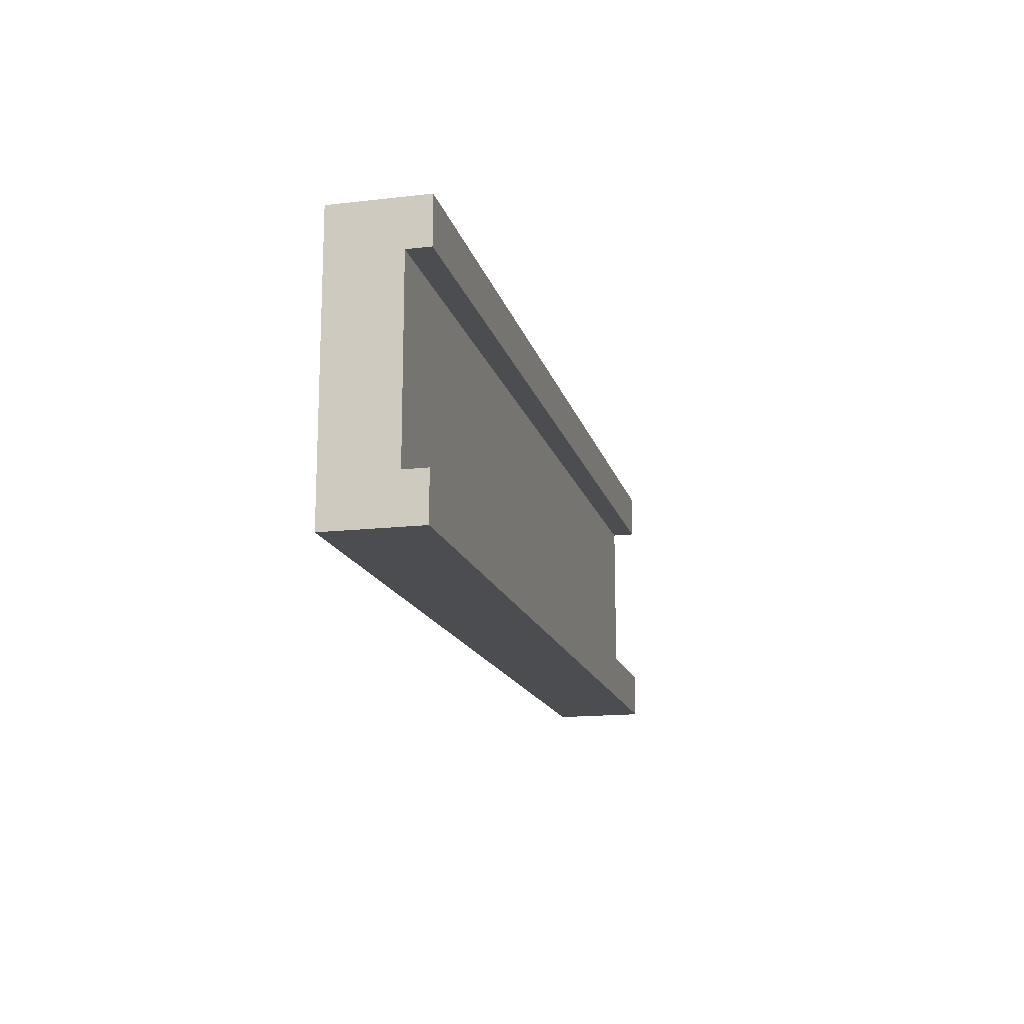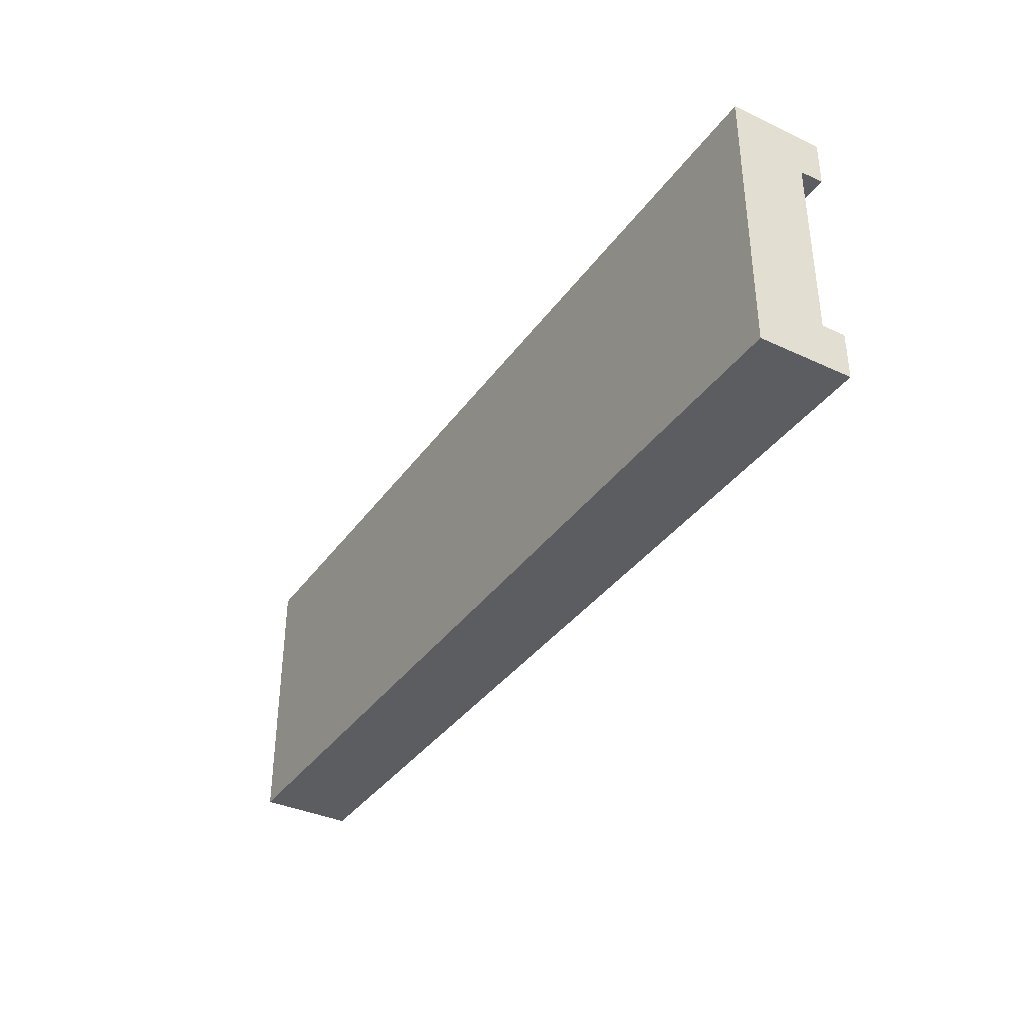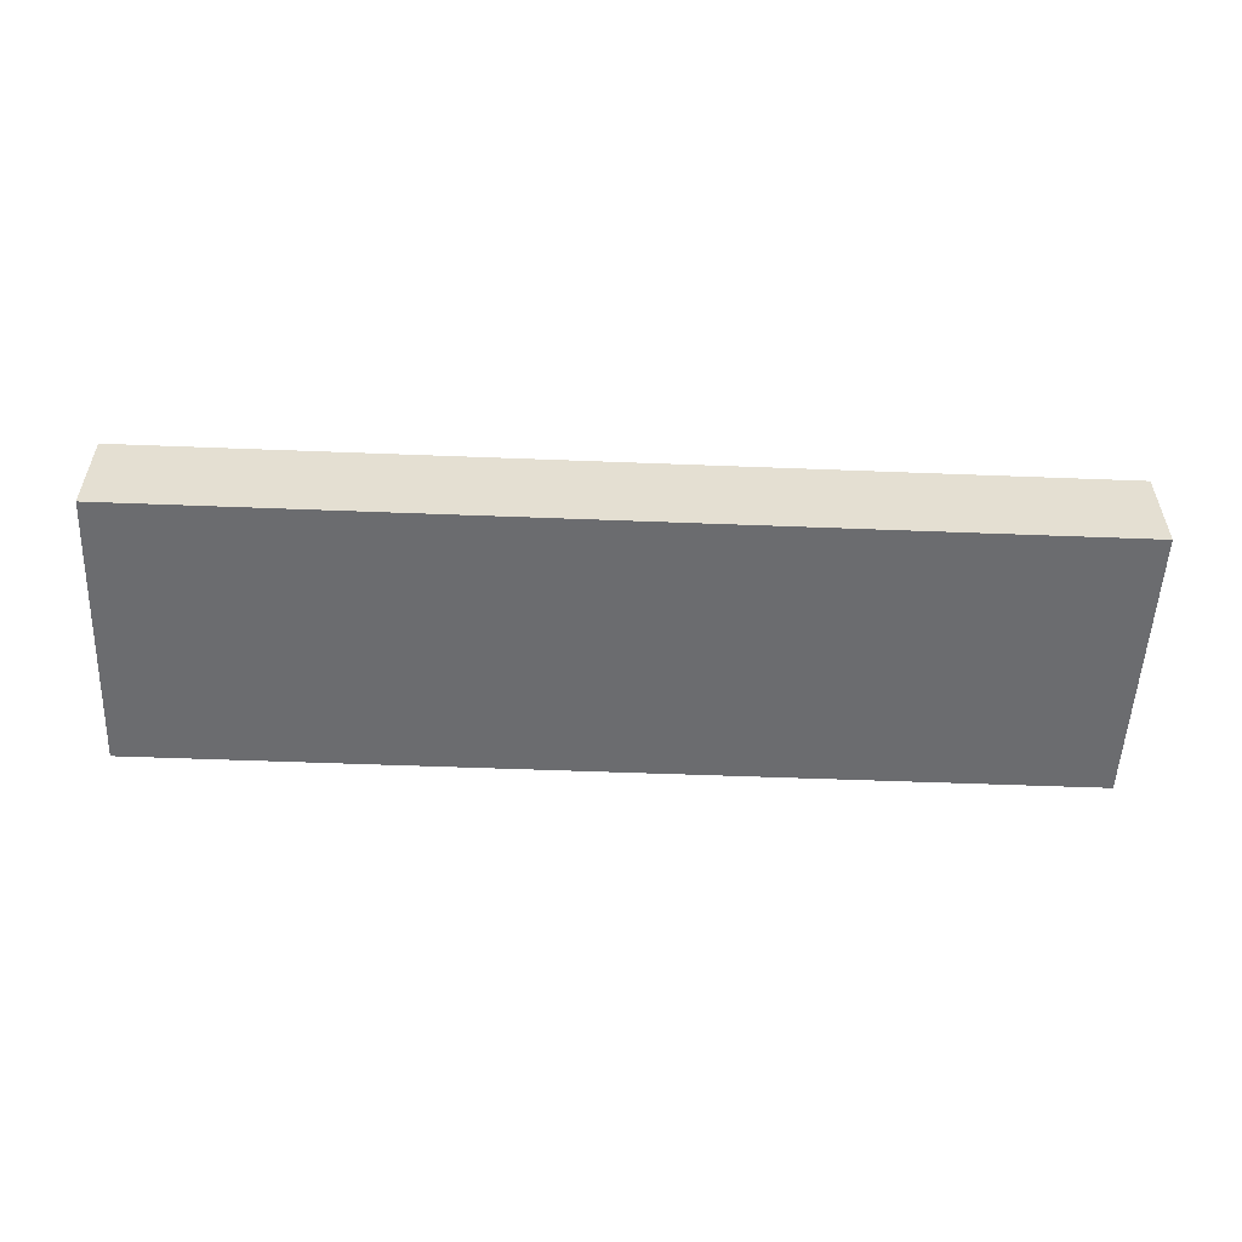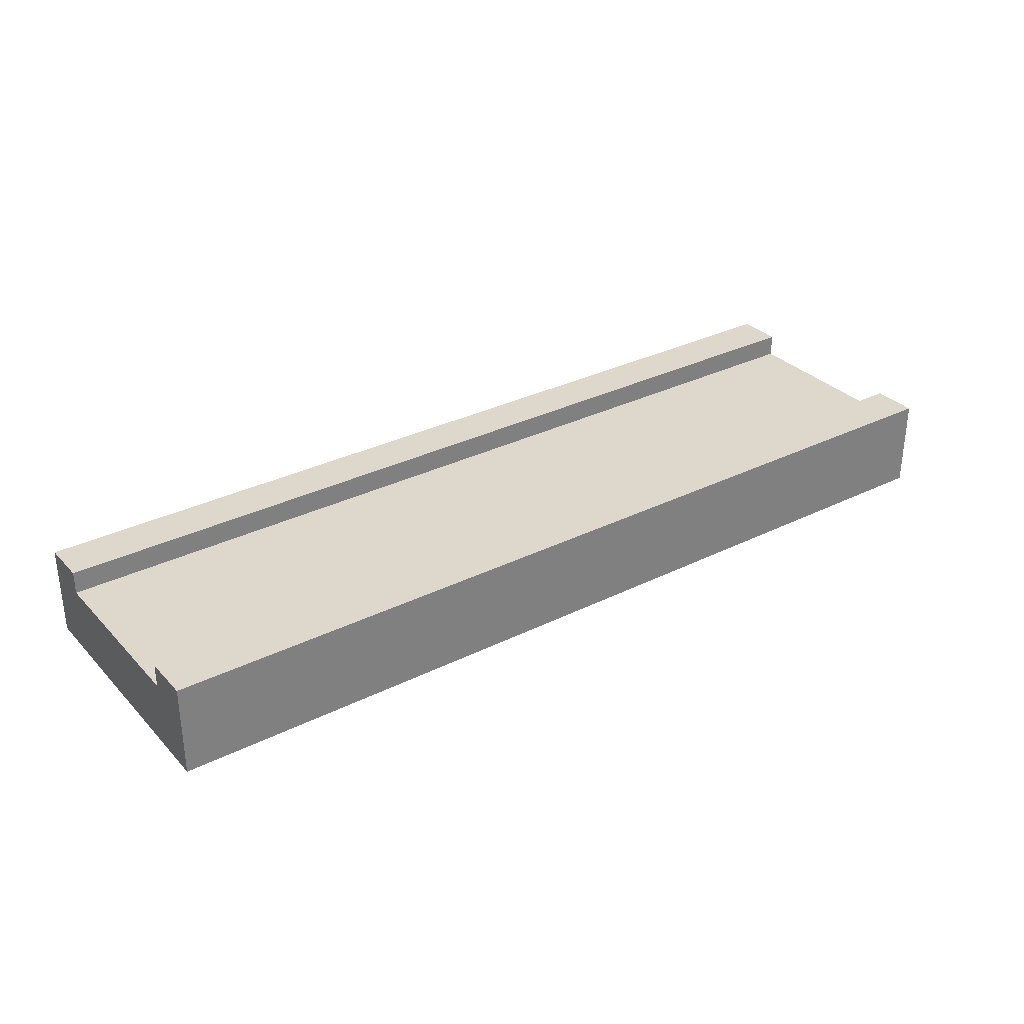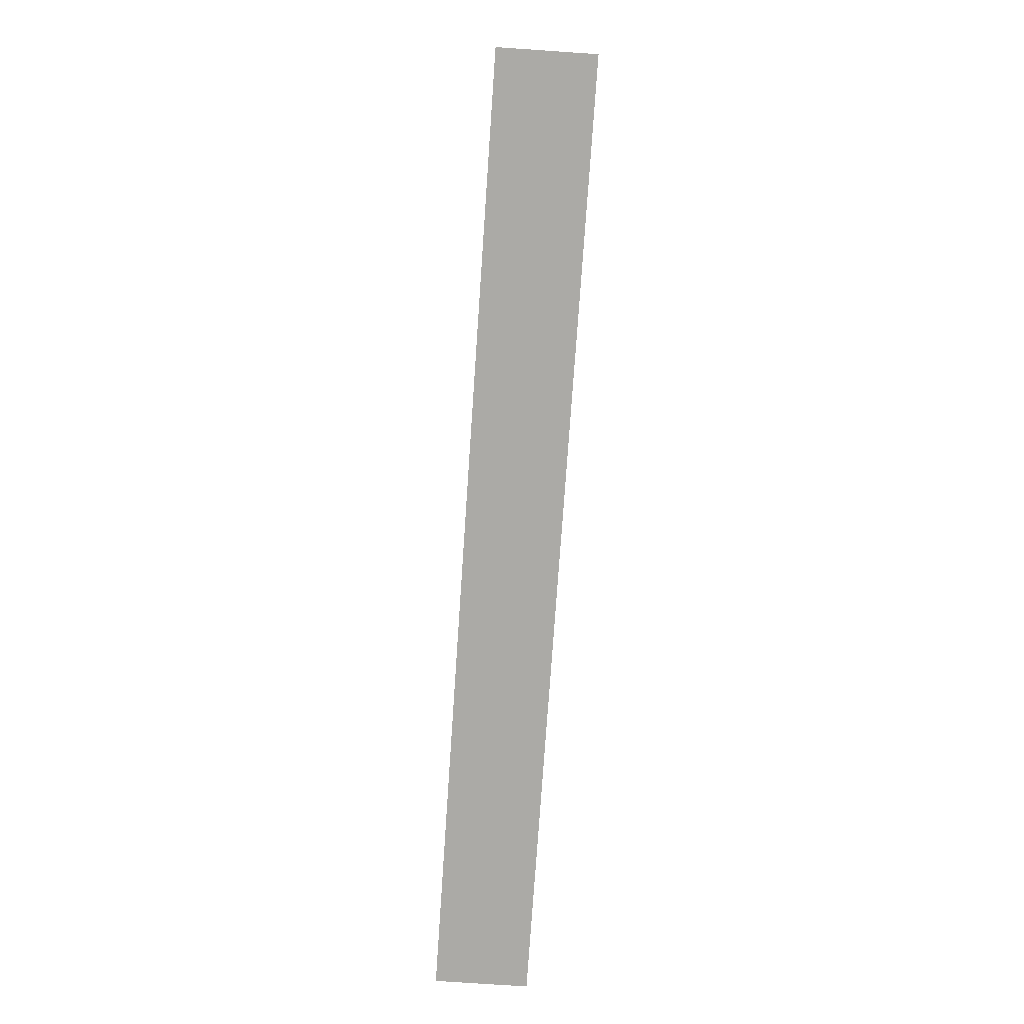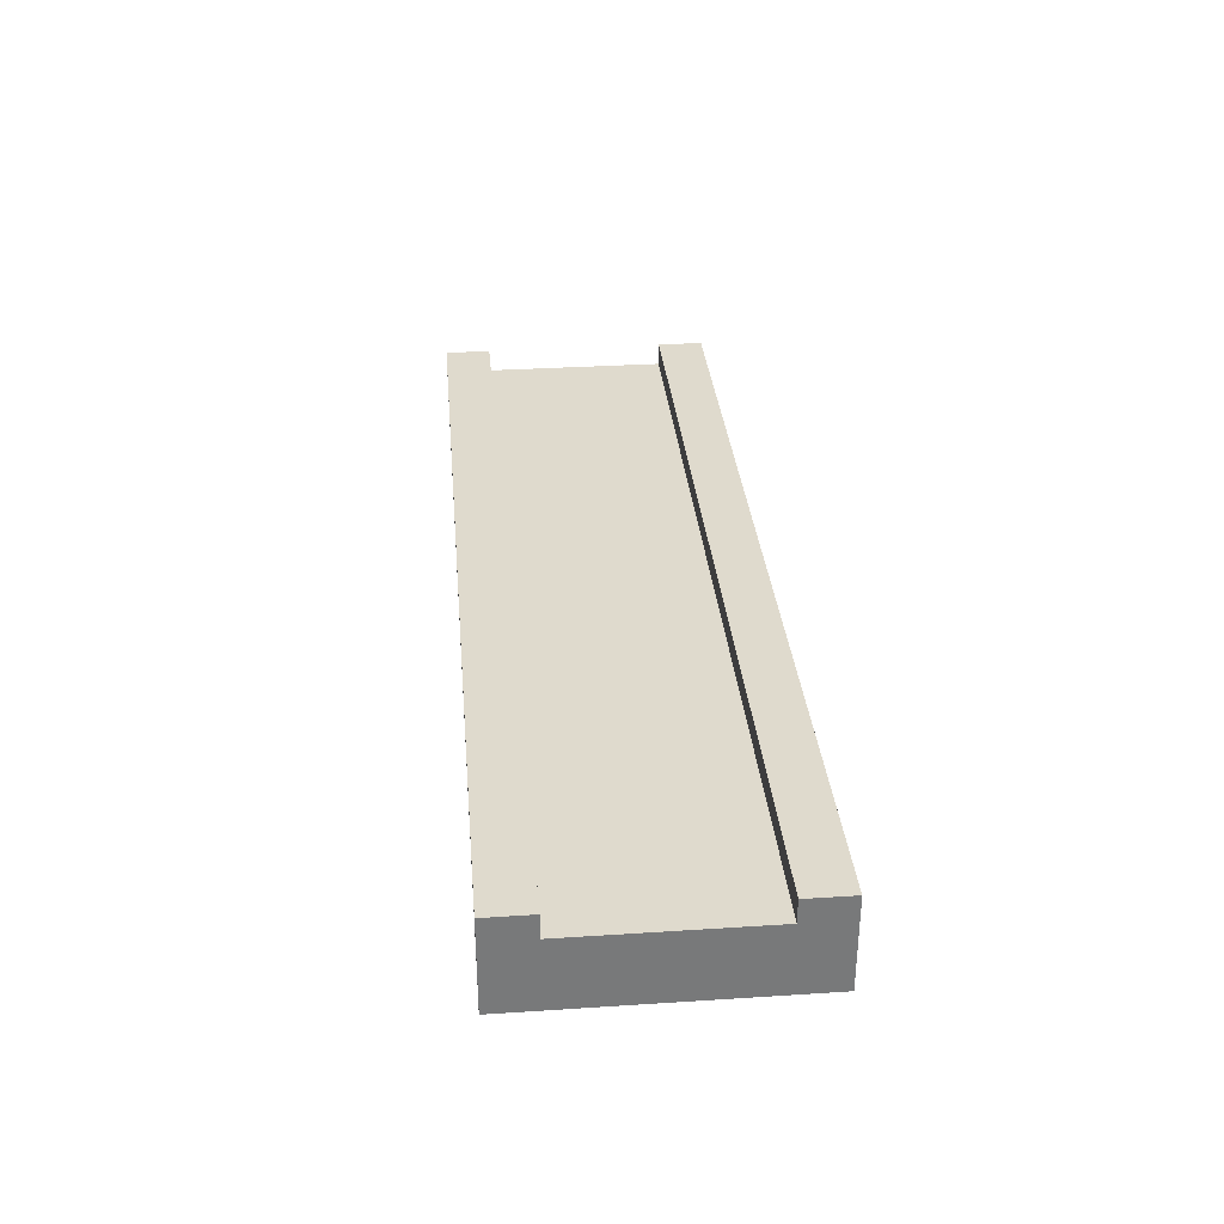
<metadata>
{"format":"obj","ext":"obj","renderer":"f3d","projection":"perspective","resolution":1024,"background":"white","views":[{"elev":-15.6,"azim":103.6,"up":"+Z"},{"elev":-36.7,"azim":58.9,"up":"+Z"},{"elev":-53.7,"azim":-2.4,"up":"+Y"},{"elev":31.5,"azim":144.8,"up":"+Y"},{"elev":-75.9,"azim":-93.9,"up":"+Z"},{"elev":32.7,"azim":84.9,"up":"+Y"}]}
</metadata>
<code>
o road_straight_Cube.004
v 0.01 -0 0.018
v 0.02997 0 0.018
v 0.01 -0 0.022
v 0.02997 0 0.017
v 0.02997 0 0.022
v 0.01 -0 0.017
v 0.01 -0 0.023
v 0.02997 0 0.023
v 0.01 0.0015 0.018
v 0.02997 0.0015 0.018
v 0.01 0.0015 0.022
v 0.02997 0.0015 0.017
v 0.02997 0.0015 0.022
v 0.01 0.0015 0.017
v 0.01 0.0015 0.023
v 0.02997 0.0015 0.023
v 0.02997 0.002 0.018
v 0.02997 0.002 0.017
v 0.01 0.002 0.017
v 0.01 0.002 0.018
v 0.01 0.002 0.022
v 0.02997 0.002 0.022
v 0.01 0.002 0.023
v 0.02997 0.002 0.023
f 2 5 3 1
f 1 6 4 2
f 5 8 7 3
f 14 9 20 19
f 13 11 21 22
f 3 7 15 11
f 4 6 14 12
f 6 1 9 14
f 7 8 16 15
f 20 17 18 19
f 22 21 23 24
f 12 14 19 18
f 15 16 24 23
f 11 15 23 21
f 9 10 17 20
f 16 13 22 24
f 5 13 16 8
f 2 4 12 10
f 17 10 12 18
f 10 9 11 13
f 1 3 11 9
f 5 2 10 13

</code>
